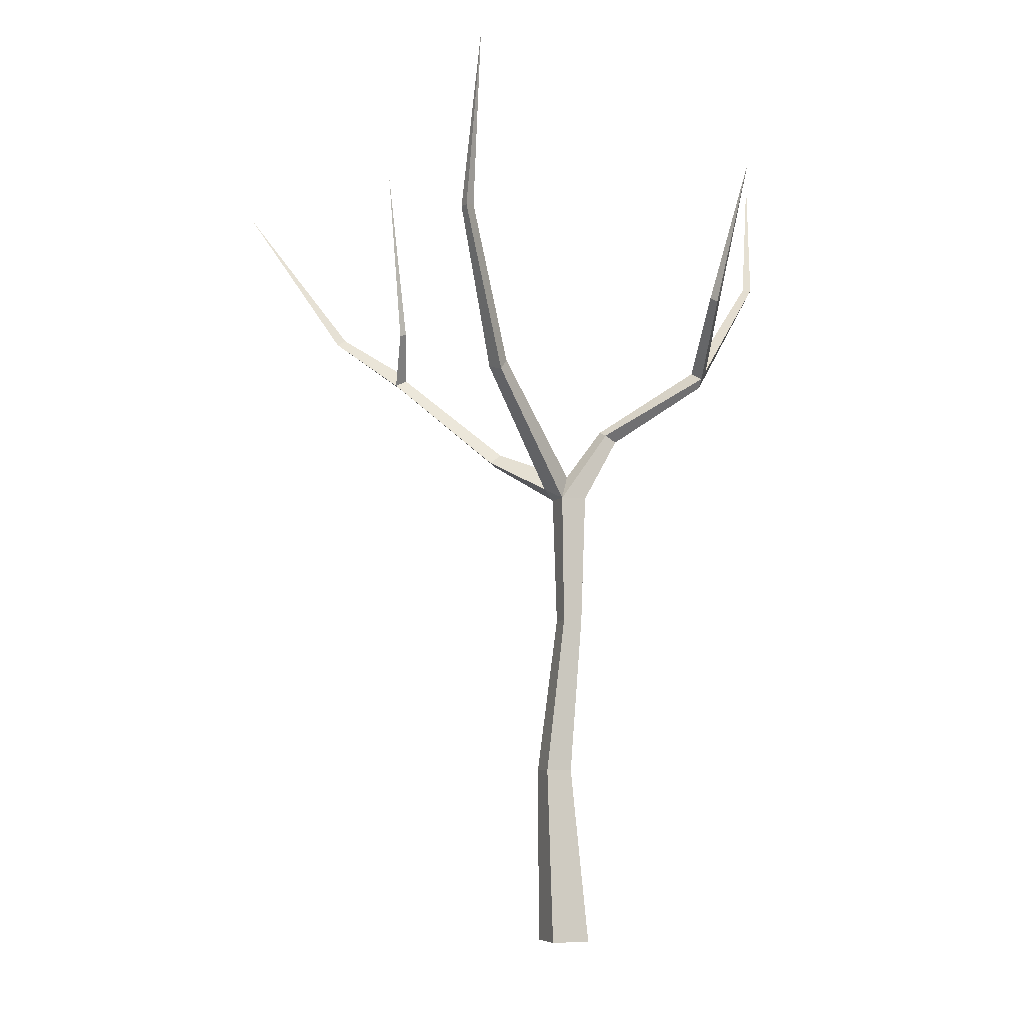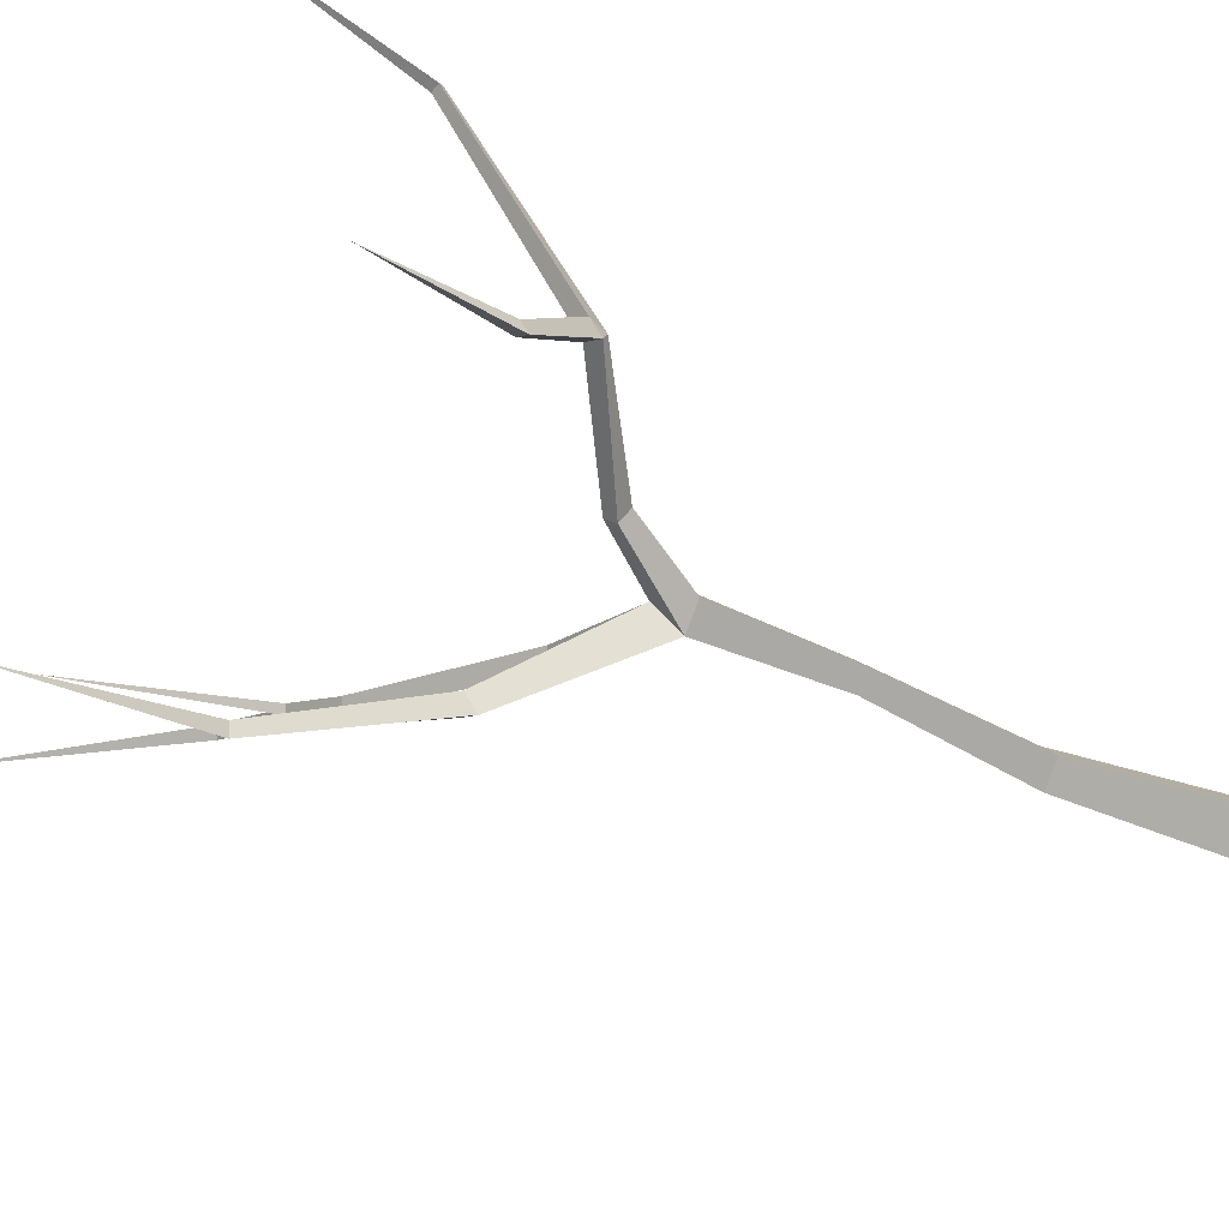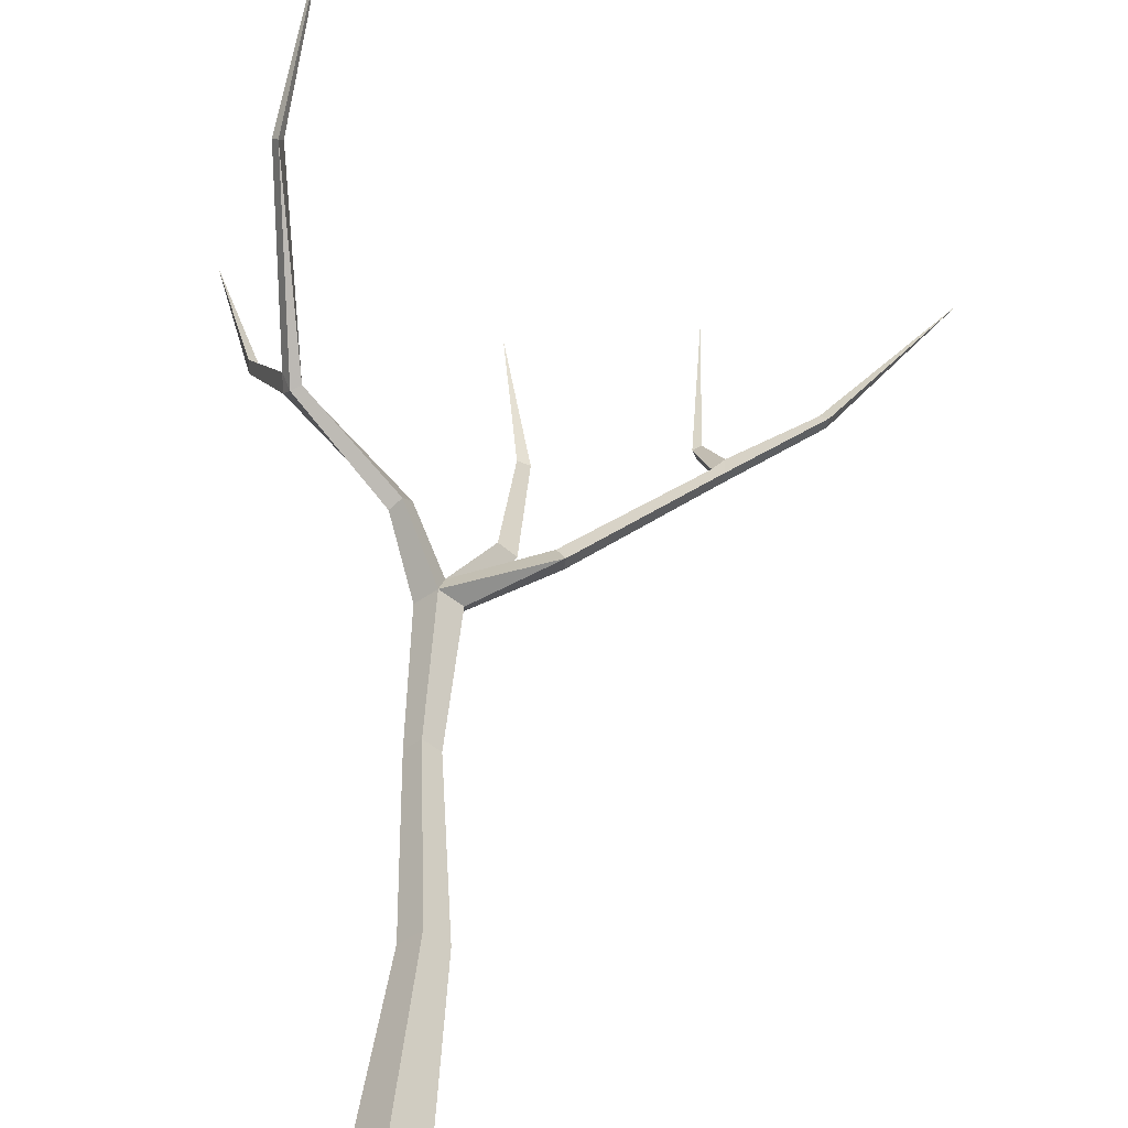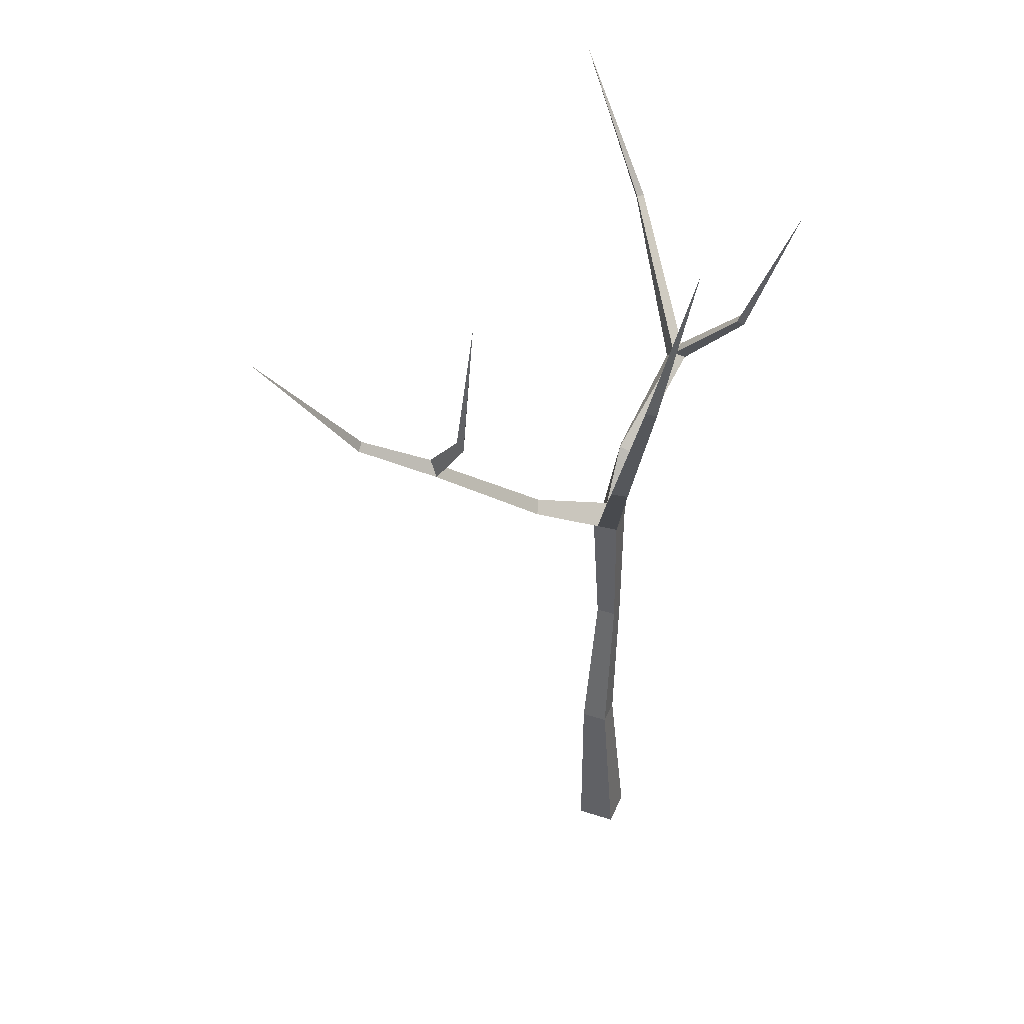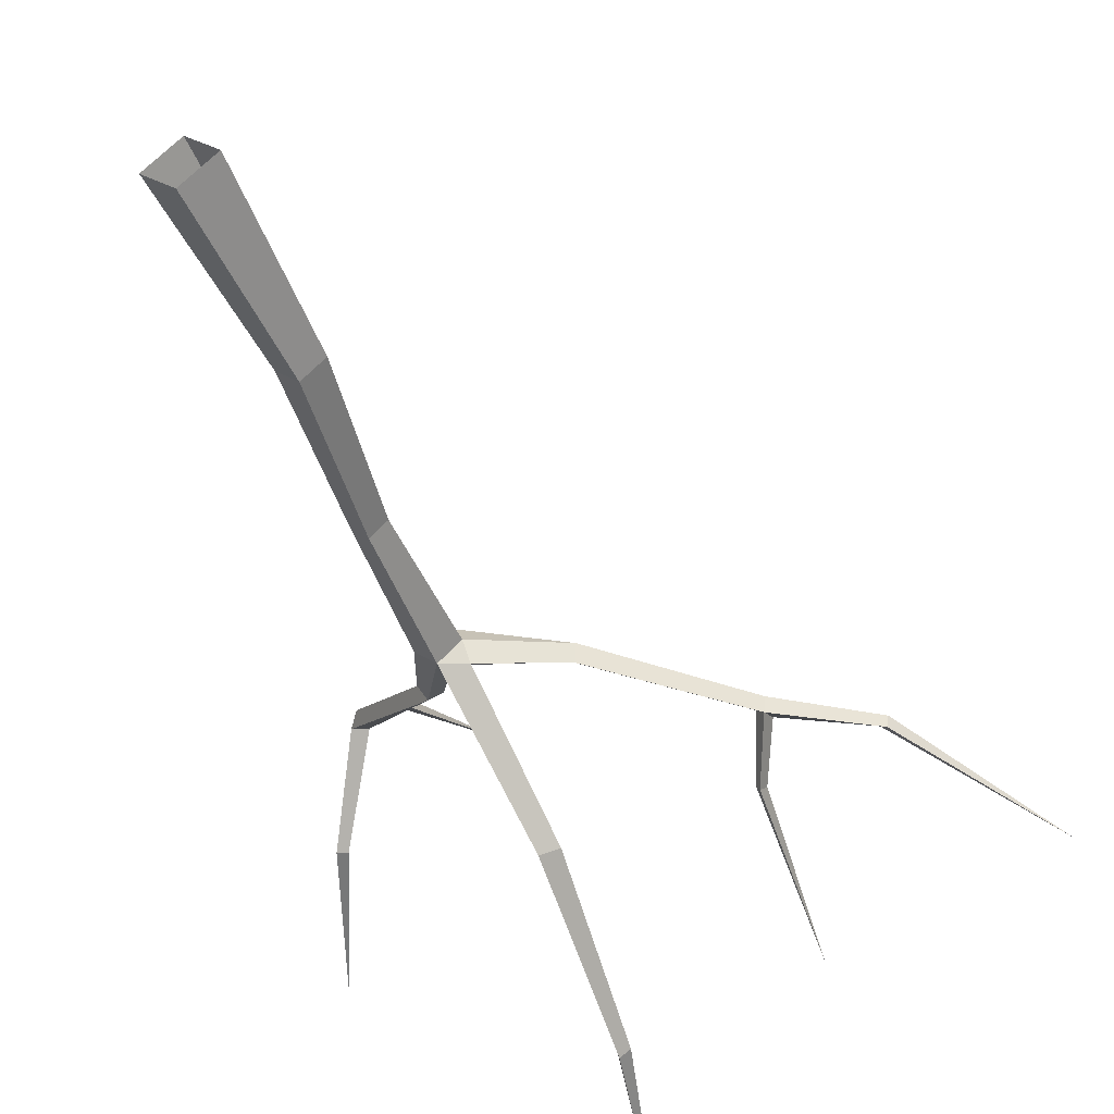
<metadata>
{"format":"obj","ext":"obj","renderer":"f3d","projection":"perspective","resolution":1024,"background":"white","views":[{"elev":-6.1,"azim":-156.0,"up":"+Y"},{"elev":-36.1,"azim":-120.9,"up":"+Z"},{"elev":50.1,"azim":3.0,"up":"+Z"},{"elev":41.5,"azim":156.8,"up":"+Y"},{"elev":-47.0,"azim":19.1,"up":"+Z"}]}
</metadata>
<code>
g Apple_Tree_NoLeaves_s_02
v 0 0 -0.06
v -0.06 0 0
v 0 0 0.06
v 0.06 0 -0
v 0.0211 0.3801 -0.04093
v -0.01924 0.3801 -0.000588
v 0.0211 0.3801 0.03975
v 0.06143 0.3801 -0.000588
v -0.007712 0.7193 -0.009897
v -0.03774 0.7198 0.0205
v -0.007343 0.7194 0.05054
v 0.02269 0.7189 0.02014
v -0.00405 0.9995 -0.01001
v -0.04414 1 0.03058
v -0.003558 0.9996 0.07067
v 0.03653 0.999 0.03009
v -0.07867 1.15 0.07424
v -0.09284 1.136 0.09807
v -0.07052 1.146 0.1174
v -0.05635 1.16 0.0936
v -0.2719 1.288 0.1967
v -0.2575 1.272 0.2213
v -0.2391 1.283 0.2257
v -0.2451 1.303 0.203
v 0.002323 1.051 0.03326
v 0.1896 1.094 0.01819
v 0.1936 1.087 0.0543
v 0.1757 1.113 0.04355
v 0.4378 1.293 0.01473
v 0.4418 1.289 0.04517
v 0.4212 1.306 0.03566
v 0.6091 1.409 0.03377
v 0.6131 1.409 0.05786
v 0.596 1.42 0.04941
v 0.8364 1.734 0.00569
v -0.2985 1.556 0.5017
v -0.2858 1.543 0.5122
v -0.2796 1.558 0.4986
v -0.274 1.311 0.2228
v -0.3537 1.443 0.07464
v -0.3359 1.453 0.07883
v -0.3551 1.459 0.092
v -0.446 1.742 0.02206
v -0.2302 1.875 0.6945
v 0.04272 1.022 -0.003195
v 0.06628 1.275 -0.1949
v 0.06706 1.299 -0.1641
v 0.1009 1.284 -0.1819
v 0.08373 1.618 -0.3416
v 0.07771 1.622 -0.3183
v 0.1027 1.619 -0.3269
v 0.02921 1.983 -0.3856
v 0.443 1.329 0.03511
v 0.3961 1.4 -0.04595
v 0.3886 1.406 -0.03188
v 0.4046 1.415 -0.02941
v 0.3953 1.77 -0.1097
f 1 5 8 4
f 3 7 6 2
f 4 8 7 3
f 2 6 5 1
f 8 12 11 7
f 5 9 12 8
f 7 11 10 6
f 12 9 13 16
f 10 11 15 14
f 11 12 16 15
f 9 10 14 13
f 15 25 20 19
f 13 14 18 17
f 15 16 27
f 14 15 19 18
f 17 18 22 21
f 20 17 21 24
f 18 19 23 22
f 19 20 24 23
f 27 26 29 30
f 25 13 17 20
f 25 15 27 28
f 26 28 31 29
f 16 45 26 27
f 25 45 48 47
f 31 30 53
f 28 27 30 31
f 33 32 35
f 32 34 35
f 29 53 34 32
f 30 29 32 33
f 34 33 35
f 23 24 38 37
f 21 22 39
f 24 39 36 38
f 22 23 37
f 42 41 43
f 39 22 37 36
f 39 24 41 42
f 21 39 42 40
f 24 21 40 41
f 40 42 43
f 41 40 43
f 37 38 44
f 36 37 44
f 38 36 44
f 45 16 13
f 45 25 28 26
f 45 13 46 48
f 13 25 47 46
f 48 51 50 47
f 46 49 51 48
f 50 51 52
f 51 49 52
f 49 50 52
f 56 54 57
f 53 30 33 34
f 53 29 54 56
f 31 53 56 55
f 29 31 55 54
f 55 56 57
f 54 55 57
f 6 10 9 5
f 47 50 49 46

</code>
